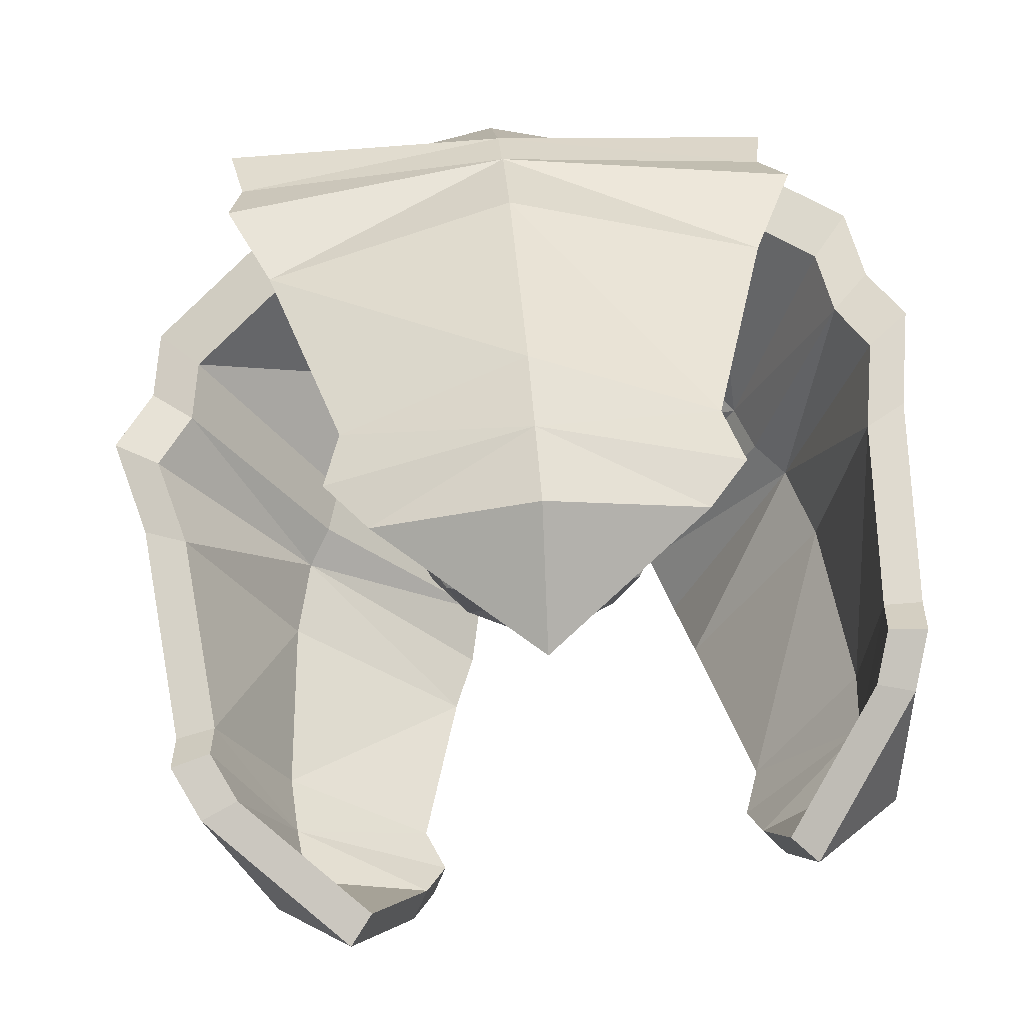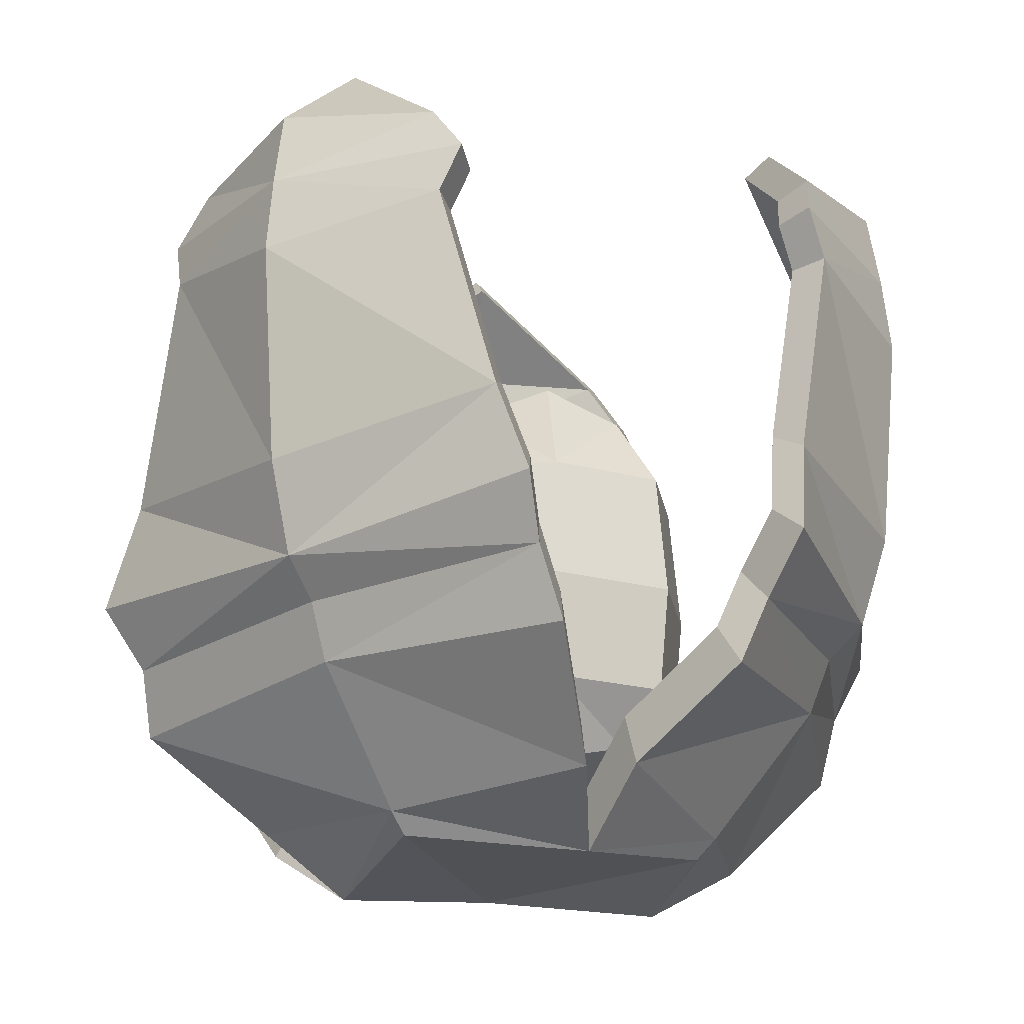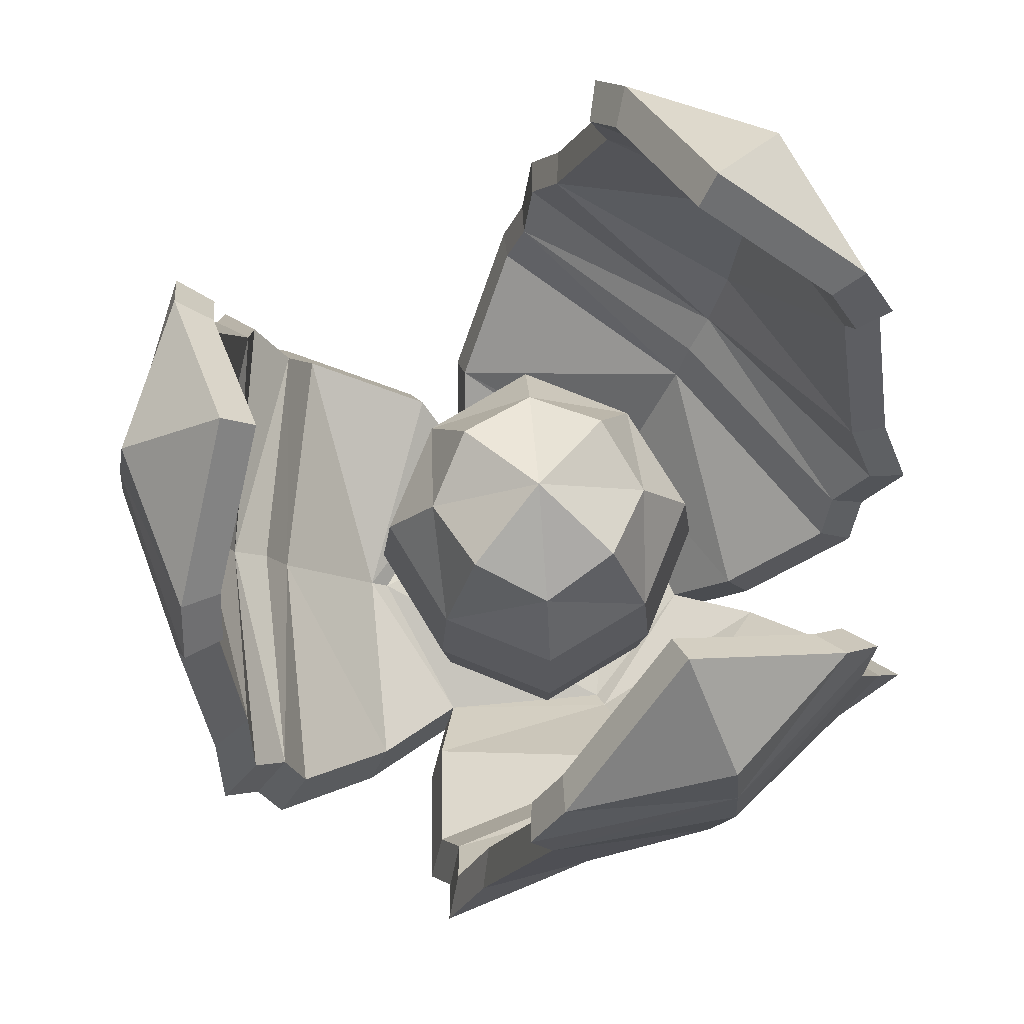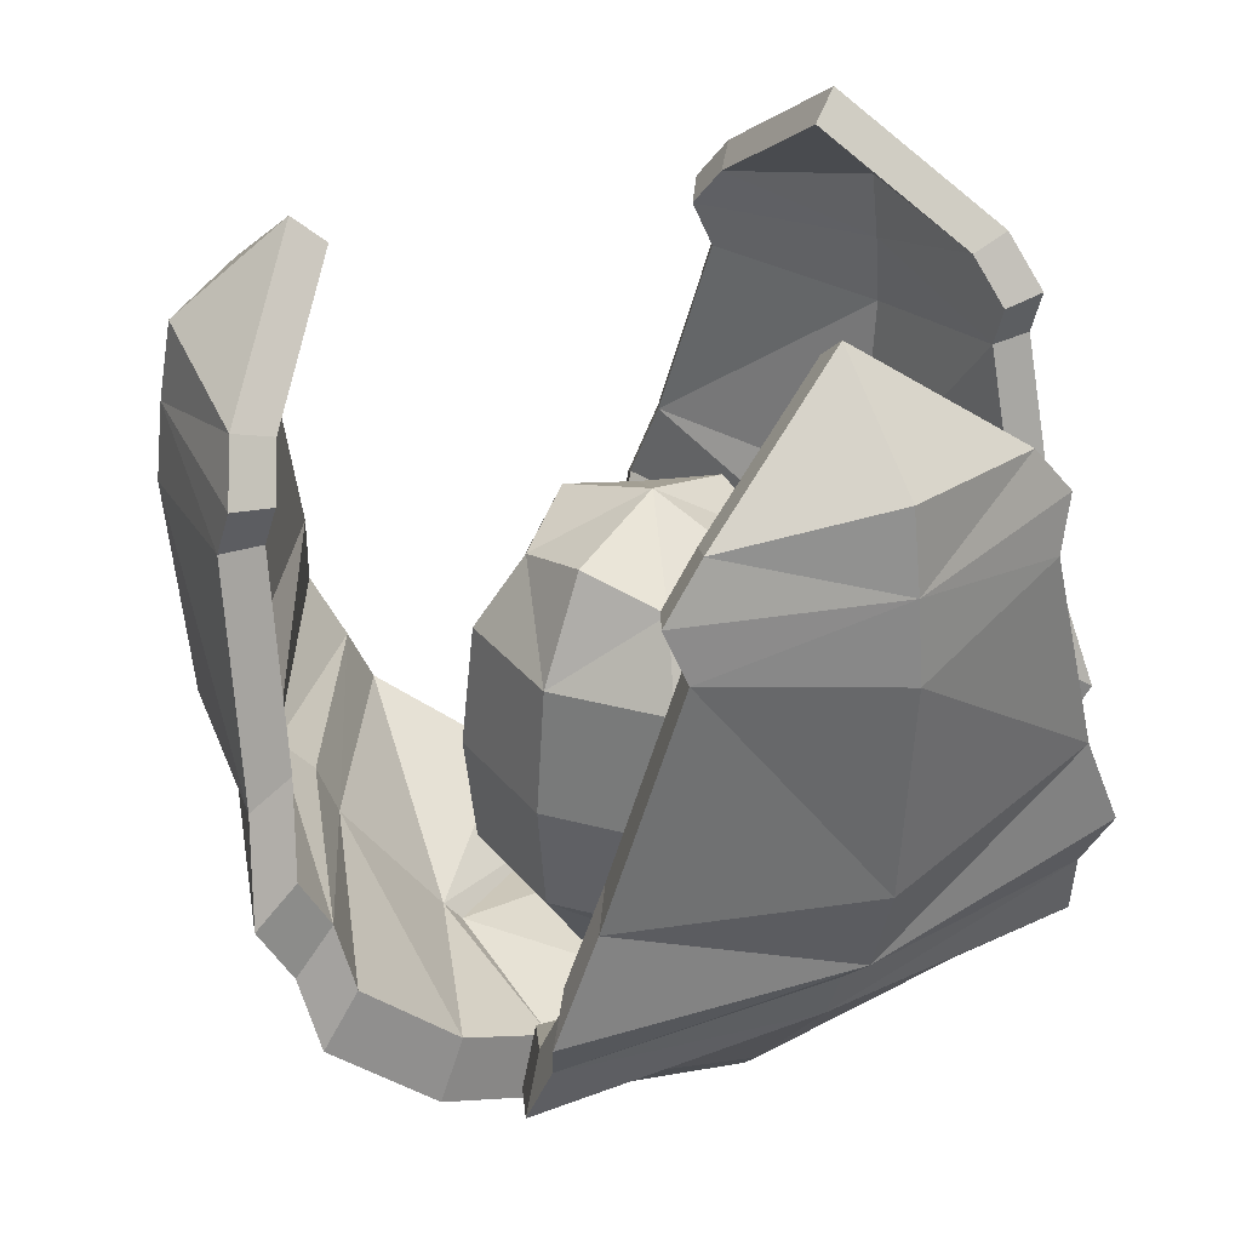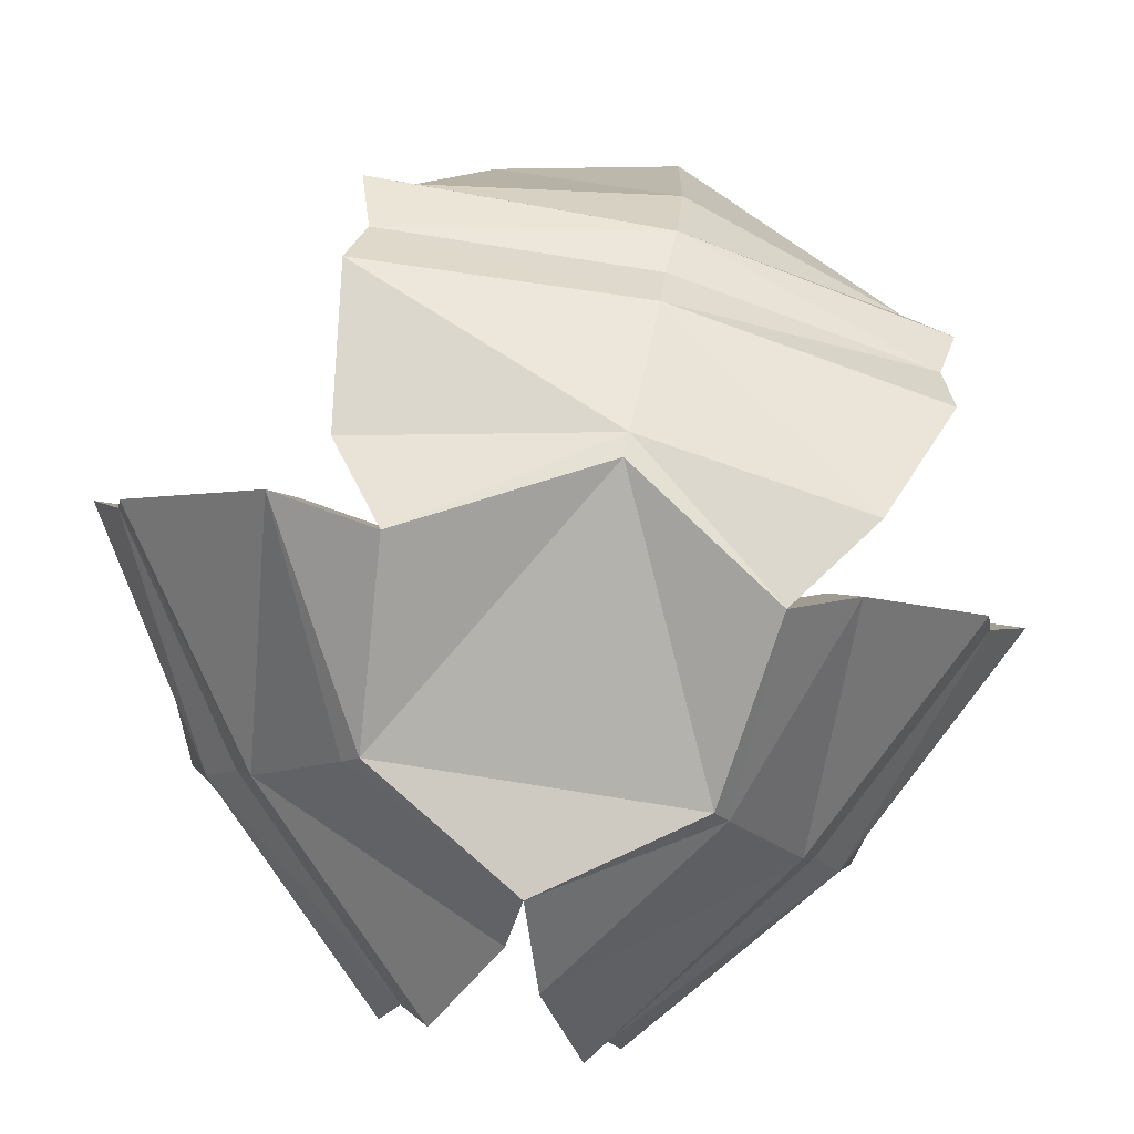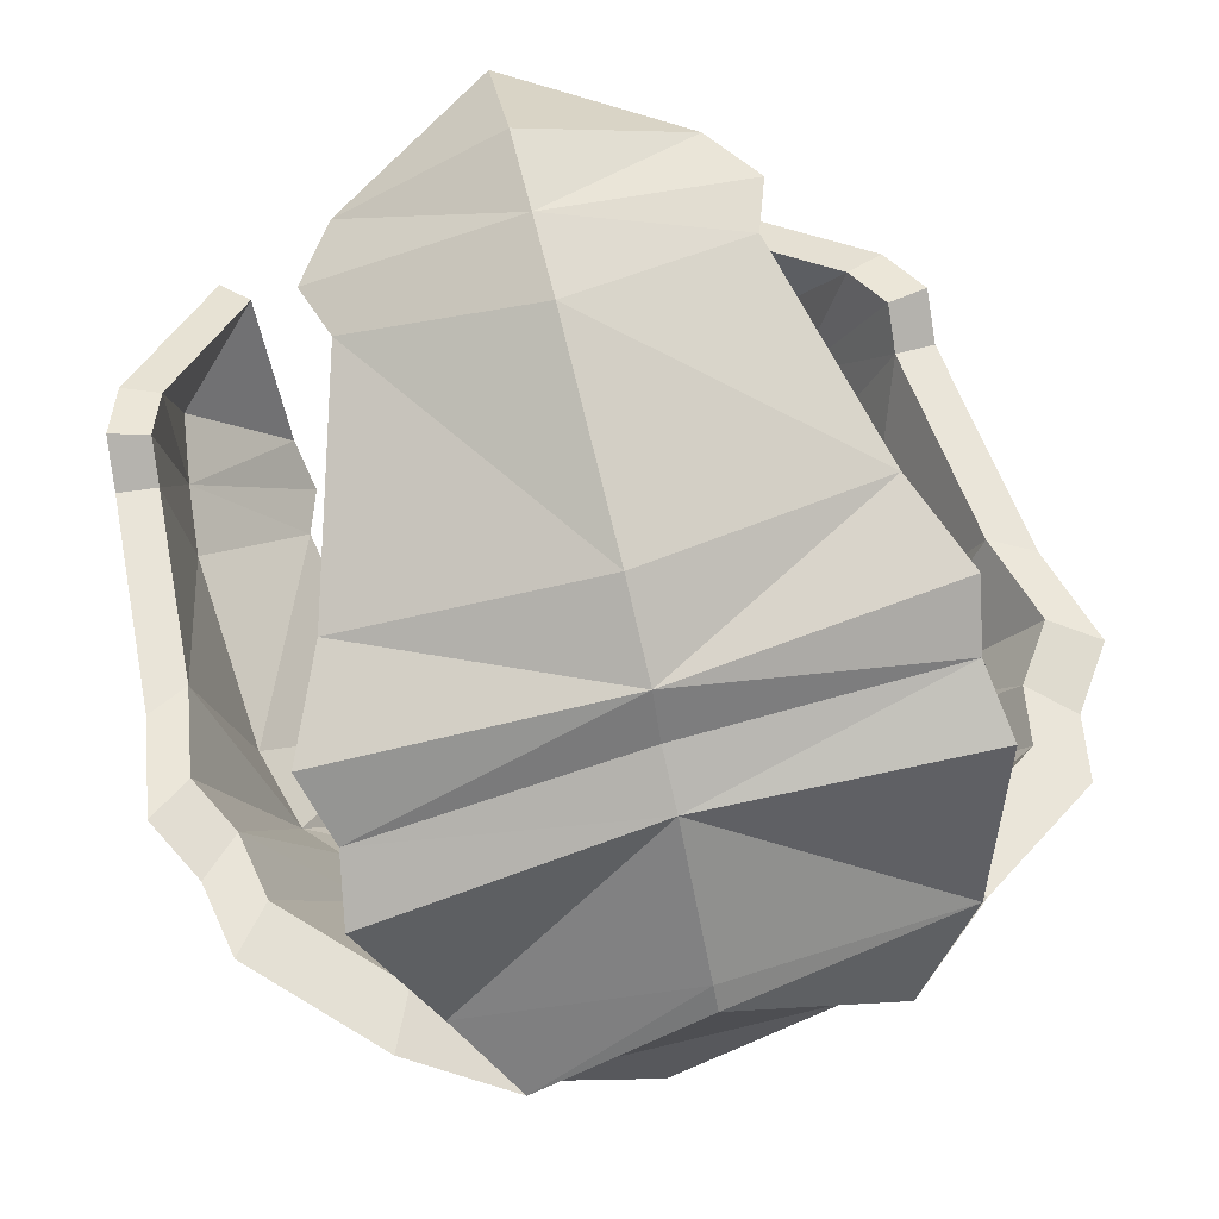
<metadata>
{"format":"obj","ext":"obj","renderer":"f3d","projection":"perspective","resolution":1024,"background":"white","views":[{"elev":50.8,"azim":175.7,"up":"+Z"},{"elev":-19.9,"azim":171.2,"up":"+Y"},{"elev":75.7,"azim":-139.6,"up":"+Y"},{"elev":33.4,"azim":-141.5,"up":"+Y"},{"elev":-79.6,"azim":116.8,"up":"+Y"},{"elev":78.5,"azim":-14.0,"up":"+Z"}]}
</metadata>
<code>
o Lettuce_2_Plane.010
v -0.0151 -0.01818 -0.07541
v -0.06385 -0.01818 0.04455
v -0.06082 0.03997 -0.1352
v -0.1439 0.0456 0.06227
v -0.02878 0.01015 -0.09947
v -0.1016 0.003752 0.05807
v -0.1622 0.09705 0.05552
v -0.08279 0.08857 -0.1471
v -0.1568 0.1336 0.04134
v -0.0884 0.1273 -0.131
v -0.153 0.2167 0.01751
v -0.1059 0.2161 -0.1101
v -0.1508 0.2357 0.02558
v -0.09914 0.2356 -0.115
v -0.1443 0.2549 0.01171
v -0.1031 0.255 -0.1004
v -0.06793 -0.008833 -0.02387
v -0.12 0.07019 -0.04299
v -0.1122 0.04866 -0.04008
v -0.07486 -0.000798 -0.02645
v -0.1333 0.0846 -0.04733
v -0.1434 0.1196 -0.05103
v -0.15 0.2042 -0.05369
v -0.1469 0.2341 -0.05264
v -0.1423 0.2636 -0.05105
v -0.1046 0.2992 -0.03644
v -0.0718 0.06495 -0.1344
v -0.1496 0.0734 0.05528
v 0.06694 -0.01818 0.02943
v 0.1482 0.03997 0.005698
v 0.008275 0.0456 -0.1566
v 0.09882 0.008495 0.03307
v -0.006803 0.003752 -0.1168
v 0.02243 0.09705 -0.1699
v 0.1685 0.08857 -0.008723
v 0.03271 0.1336 -0.1588
v 0.1567 0.1273 -0.02087
v 0.05237 0.2167 -0.1448
v 0.1457 0.2161 -0.0459
v 0.04419 0.2357 -0.1464
v 0.1471 0.2356 -0.03763
v 0.05371 0.2549 -0.1344
v 0.1358 0.255 -0.04761
v 0.05159 -0.008833 -0.05022
v 0.09187 0.07019 -0.08832
v 0.0858 0.04866 -0.08263
v 0.05699 -0.000798 -0.05528
v 0.1017 0.0846 -0.09832
v 0.1095 0.1196 -0.1057
v 0.1148 0.2042 -0.1104
v 0.1125 0.2341 -0.1081
v 0.109 0.2636 -0.1047
v 0.07918 0.2992 -0.07747
v 0.1523 0.06495 -0.004503
v 0.01703 0.0734 -0.1585
v -0.1053 0.03997 0.1044
v 0.1088 0.0456 0.113
v -0.08306 0.01015 0.06184
v 0.0931 0.005411 0.06019
v 0.1089 0.09705 0.1324
v -0.1087 0.08857 0.1291
v 0.0937 0.1336 0.1323
v -0.0917 0.1273 0.1287
v 0.07006 0.2167 0.1371
v -0.06591 0.2161 0.1378
v 0.07686 0.2357 0.1323
v -0.0729 0.2356 0.1332
v 0.06159 0.2549 0.131
v -0.05789 0.255 0.1317
v 0.001479 -0.008833 0.07198
v 0.00183 0.07019 0.1274
v 0.001816 0.04866 0.1191
v 0.001492 -0.000798 0.07938
v 0.002434 0.0846 0.1414
v 0.002521 0.1196 0.1522
v 0.002332 0.2042 0.1593
v 0.002233 0.2341 0.156
v 0.002107 0.2636 0.1511
v 0.002568 0.2992 0.1107
v -0.1007 0.06495 0.1144
v 0.1042 0.0734 0.1207
v -0.07117 0.1364 0
v -0.006243 0.1364 -0.06492
v 0.05868 0.1364 -0
v -0.006243 0.1364 0.06492
v -0.006243 -0.004777 -0
v -0.006243 0.1935 -0
v -0.006243 0.03723 0.06545
v 0.05921 0.03723 -0
v -0.006243 0.03723 -0.06545
v -0.07169 0.03723 -0
v -0.05068 0.005723 -0
v -0.05494 0.1364 0.04869
v -0.05003 0.1793 -0
v -0.05533 0.03723 -0.04909
v -0.006243 0.005723 -0.04444
v -0.006243 0.1793 -0.04378
v 0.04284 0.03723 -0.04909
v 0.0382 0.005723 -0
v 0.03754 0.1793 -0
v 0.04284 0.03723 0.04909
v -0.006243 0.005723 0.04444
v -0.006243 0.1793 0.04378
v -0.05533 0.03723 0.04909
v -0.05494 0.1364 -0.04869
v 0.04245 0.1364 -0.04869
v 0.04245 0.1364 0.04869
v -0.006243 0.08302 0.06996
v 0.06372 0.08302 -0
v -0.006243 0.08302 -0.06996
v -0.07621 0.08302 0
v -0.04054 0.01389 0.03429
v -0.04013 0.1681 0.03389
v -0.04054 0.01389 -0.03429
v -0.04013 0.1681 -0.03389
v 0.02805 0.01389 0.03429
v 0.02764 0.1681 0.03389
v 0.02805 0.01389 -0.03429
v 0.02764 0.1681 -0.03389
v -0.05872 0.08302 0.05247
v -0.05872 0.08302 -0.05247
v 0.04623 0.08302 -0.05247
v 0.04623 0.08302 0.05247
v -0.07483 -0.03362 -0.02649
v -0.01589 -0.04405 -0.08399
v -0.1124 -0.01958 0.06493
v -0.07028 -0.04405 0.04984
v -0.1242 0.03052 -0.04457
v -0.1596 0.02711 0.06961
v -0.03115 -0.01244 -0.1108
v -0.08256 -0.02466 -0.02937
v -0.1478 0.07061 -0.05267
v -0.18 0.0845 0.06208
v -0.159 0.1097 -0.05679
v -0.1739 0.1253 0.04626
v -0.1664 0.2041 -0.05976
v -0.1697 0.218 0.01968
v -0.1629 0.2374 -0.05859
v -0.1673 0.2392 0.02868
v -0.1172 0.2173 -0.1226
v -0.1096 0.239 -0.1281
v -0.16 0.2606 0.0132
v -0.114 0.2607 -0.1119
v -0.1578 0.2703 -0.05681
v -0.09141 0.07504 -0.1639
v -0.09766 0.1182 -0.146
v -0.07914 0.04869 -0.1498
v -0.1329 0.05453 -0.04781
v -0.0669 0.02083 -0.1507
v -0.1157 0.31 -0.04052
v -0.1659 0.05811 0.06181
v 0.05851 -0.03362 -0.05588
v 0.07563 -0.04405 0.03297
v -0.0917 -0.01244 0.06913
v 0.09667 0.03052 -0.09204
v 0.01019 0.02711 -0.1746
v 0.1112 -0.01429 0.03703
v 0.06453 -0.02466 -0.06153
v 0.1144 0.07061 -0.1095
v 0.02597 0.0845 -0.1895
v 0.1231 0.1097 -0.1178
v 0.03745 0.1253 -0.177
v 0.129 0.2041 -0.1231
v 0.05938 0.218 -0.1614
v 0.1265 0.2374 -0.1205
v 0.05025 0.2392 -0.1632
v 0.1635 0.2173 -0.05106
v 0.165 0.239 -0.04184
v 0.06087 0.2606 -0.1498
v 0.1524 0.2607 -0.05298
v 0.1226 0.2703 -0.1167
v 0.189 0.07504 -0.009593
v 0.1757 0.1182 -0.02314
v 0.002604 -0.03362 0.08044
v 0.1709 0.04869 -0.004884
v 0.1034 0.05453 -0.09839
v 0.1663 0.02083 0.006496
v -0.006635 -0.01958 -0.1302
v 0.08928 0.31 -0.08629
v 0.01996 0.05811 -0.1767
v 0.00298 0.03052 0.133
v 0.1223 0.02711 0.1262
v 0.1048 -0.01773 0.06729
v 0.002619 -0.02466 0.0887
v 0.003669 0.07061 0.1579
v 0.1224 0.0845 0.1478
v 0.003766 0.1097 0.1699
v 0.1055 0.1253 0.1477
v 0.003555 0.2041 0.1778
v 0.07911 0.218 0.1531
v 0.003446 0.2374 0.1742
v 0.0867 0.2392 0.1477
v -0.07257 0.2173 0.1539
v -0.08038 0.239 0.1487
v 0.06966 0.2606 0.1463
v -0.06363 0.2607 0.1471
v 0.003304 0.2703 0.1688
v -0.1203 0.07504 0.1442
v -0.1013 0.1182 0.1438
v -0.1114 0.04869 0.1278
v 0.002996 0.05453 0.1423
v -0.1165 0.02083 0.1166
v 0.003818 0.31 0.1237
v 0.1172 0.05811 0.1348
f 19 27 18
f 20 2 17
f 5 19 20
f 12 24 23
f 24 16 25
f 21 28 18
f 10 21 8
f 24 15 13
f 16 26 25
f 11 24 13
f 22 12 23
f 20 1 5
f 19 28 4
f 27 21 18
f 19 6 20
f 21 9 7
f 9 23 11
f 26 15 25
f 46 54 45
f 47 1 44
f 30 47 32
f 39 51 50
f 51 43 52
f 48 55 45
f 37 48 35
f 51 42 40
f 43 53 52
f 38 51 40
f 49 39 50
f 47 29 32
f 46 55 31
f 54 48 45
f 46 33 47
f 48 36 34
f 36 50 38
f 53 42 52
f 72 80 71
f 59 70 73
f 58 72 73
f 65 77 76
f 77 69 78
f 74 81 71
f 63 74 61
f 77 68 66
f 69 79 78
f 64 77 66
f 75 65 76
f 73 2 58
f 72 81 57
f 80 74 71
f 72 59 73
f 74 62 60
f 62 76 64
f 79 68 78
f 17 70 44
f 111 93 82
f 82 113 94
f 82 115 105
f 105 111 82
f 110 105 83
f 83 115 97
f 83 119 106
f 106 110 83
f 109 106 84
f 84 119 100
f 84 117 107
f 107 109 84
f 108 107 85
f 85 117 103
f 85 113 93
f 93 108 85
f 86 114 96
f 86 118 99
f 86 116 102
f 86 112 92
f 87 119 97
f 87 115 94
f 87 113 103
f 87 117 100
f 88 116 101
f 101 108 88
f 108 104 88
f 88 112 102
f 89 118 98
f 98 109 89
f 109 101 89
f 89 116 99
f 90 114 95
f 95 110 90
f 110 98 90
f 90 118 96
f 91 112 104
f 104 111 91
f 111 95 91
f 91 114 92
f 128 147 149
f 131 127 126
f 130 128 149
f 138 140 136
f 138 143 141
f 151 132 148
f 132 146 145
f 142 138 139
f 143 144 150
f 137 138 136
f 134 140 146
f 125 131 130
f 151 128 129
f 147 132 145
f 128 126 129
f 132 135 134
f 135 136 134
f 150 144 142
f 155 175 177
f 158 125 178
f 158 177 157
f 165 167 163
f 165 170 168
f 180 159 176
f 159 173 172
f 169 165 166
f 170 171 179
f 164 165 163
f 161 167 173
f 153 158 157
f 180 155 156
f 175 159 172
f 155 178 156
f 159 162 161
f 162 163 161
f 179 171 169
f 181 200 202
f 174 183 184
f 154 181 202
f 191 193 189
f 191 196 194
f 204 185 201
f 185 199 198
f 195 191 192
f 196 197 203
f 190 191 189
f 187 193 199
f 127 184 154
f 204 181 182
f 200 185 198
f 181 183 182
f 185 188 187
f 188 189 187
f 203 197 195
f 124 152 174
f 167 41 39
f 1 130 5
f 54 172 35
f 169 40 42
f 30 175 54
f 41 170 43
f 16 150 26
f 160 55 34
f 162 34 36
f 150 15 26
f 180 31 55
f 35 173 37
f 164 36 38
f 5 149 3
f 13 137 11
f 37 167 39
f 129 6 4
f 140 14 12
f 27 145 8
f 142 13 15
f 3 147 27
f 14 143 16
f 183 29 59
f 133 28 7
f 135 7 9
f 151 4 28
f 8 146 10
f 69 203 79
f 137 9 11
f 203 68 79
f 10 140 12
f 154 56 58
f 182 59 57
f 66 190 64
f 2 154 58
f 80 198 61
f 193 67 65
f 56 200 80
f 195 66 68
f 29 157 32
f 67 196 69
f 186 81 60
f 204 57 81
f 188 60 62
f 43 179 53
f 190 62 64
f 61 199 63
f 179 42 53
f 63 193 65
f 126 2 6
f 157 30 32
f 40 164 38
f 178 1 33
f 156 33 31
f 19 3 27
f 20 6 2
f 5 3 19
f 12 14 24
f 24 14 16
f 21 7 28
f 10 22 21
f 24 25 15
f 11 23 24
f 22 10 12
f 20 17 1
f 19 18 28
f 27 8 21
f 19 4 6
f 21 22 9
f 9 22 23
f 46 30 54
f 47 33 1
f 30 46 47
f 39 41 51
f 51 41 43
f 48 34 55
f 37 49 48
f 51 52 42
f 38 50 51
f 49 37 39
f 47 44 29
f 46 45 55
f 54 35 48
f 46 31 33
f 48 49 36
f 36 49 50
f 72 56 80
f 59 29 70
f 58 56 72
f 65 67 77
f 77 67 69
f 74 60 81
f 63 75 74
f 77 78 68
f 64 76 77
f 75 63 65
f 73 70 2
f 72 71 81
f 80 61 74
f 72 57 59
f 74 75 62
f 62 75 76
f 1 17 44
f 17 2 70
f 44 70 29
f 111 120 93
f 82 93 113
f 82 94 115
f 105 121 111
f 110 121 105
f 83 105 115
f 83 97 119
f 106 122 110
f 109 122 106
f 84 106 119
f 84 100 117
f 107 123 109
f 108 123 107
f 85 107 117
f 85 103 113
f 93 120 108
f 86 92 114
f 86 96 118
f 86 99 116
f 86 102 112
f 87 100 119
f 87 97 115
f 87 94 113
f 87 103 117
f 88 102 116
f 101 123 108
f 108 120 104
f 88 104 112
f 89 99 118
f 98 122 109
f 109 123 101
f 89 101 116
f 90 96 114
f 95 121 110
f 110 122 98
f 90 98 118
f 91 92 112
f 104 120 111
f 111 121 95
f 91 95 114
f 128 148 147
f 131 124 127
f 130 131 128
f 138 141 140
f 138 144 143
f 151 133 132
f 132 134 146
f 142 144 138
f 137 139 138
f 134 136 140
f 125 124 131
f 151 148 128
f 147 148 132
f 128 131 126
f 132 133 135
f 135 137 136
f 155 176 175
f 158 152 125
f 158 155 177
f 165 168 167
f 165 171 170
f 180 160 159
f 159 161 173
f 169 171 165
f 164 166 165
f 161 163 167
f 153 152 158
f 180 176 155
f 175 176 159
f 155 158 178
f 159 160 162
f 162 164 163
f 181 201 200
f 174 153 183
f 154 184 181
f 191 194 193
f 191 197 196
f 204 186 185
f 185 187 199
f 195 197 191
f 190 192 191
f 187 189 193
f 127 174 184
f 204 201 181
f 200 201 185
f 181 184 183
f 185 186 188
f 188 190 189
f 127 124 174
f 124 125 152
f 174 152 153
f 167 168 41
f 1 125 130
f 54 175 172
f 169 166 40
f 30 177 175
f 41 168 170
f 16 143 150
f 160 180 55
f 162 160 34
f 150 142 15
f 180 156 31
f 35 172 173
f 164 162 36
f 5 130 149
f 13 139 137
f 37 173 167
f 129 126 6
f 140 141 14
f 27 147 145
f 142 139 13
f 3 149 147
f 14 141 143
f 183 153 29
f 133 151 28
f 135 133 7
f 151 129 4
f 8 145 146
f 69 196 203
f 137 135 9
f 203 195 68
f 10 146 140
f 154 202 56
f 182 183 59
f 66 192 190
f 2 127 154
f 80 200 198
f 193 194 67
f 56 202 200
f 195 192 66
f 29 153 157
f 67 194 196
f 186 204 81
f 204 182 57
f 188 186 60
f 43 170 179
f 190 188 62
f 61 198 199
f 179 169 42
f 63 199 193
f 126 127 2
f 157 177 30
f 40 166 164
f 178 125 1
f 156 178 33

</code>
